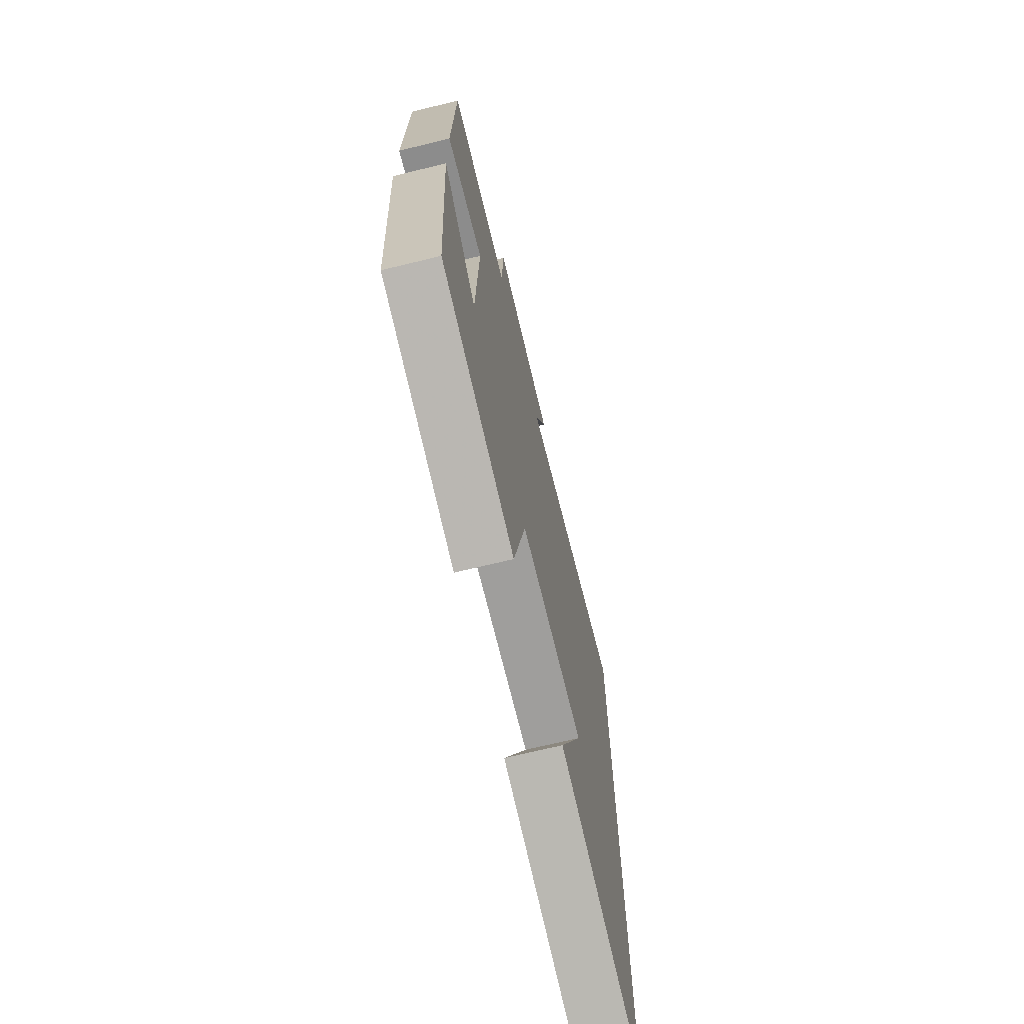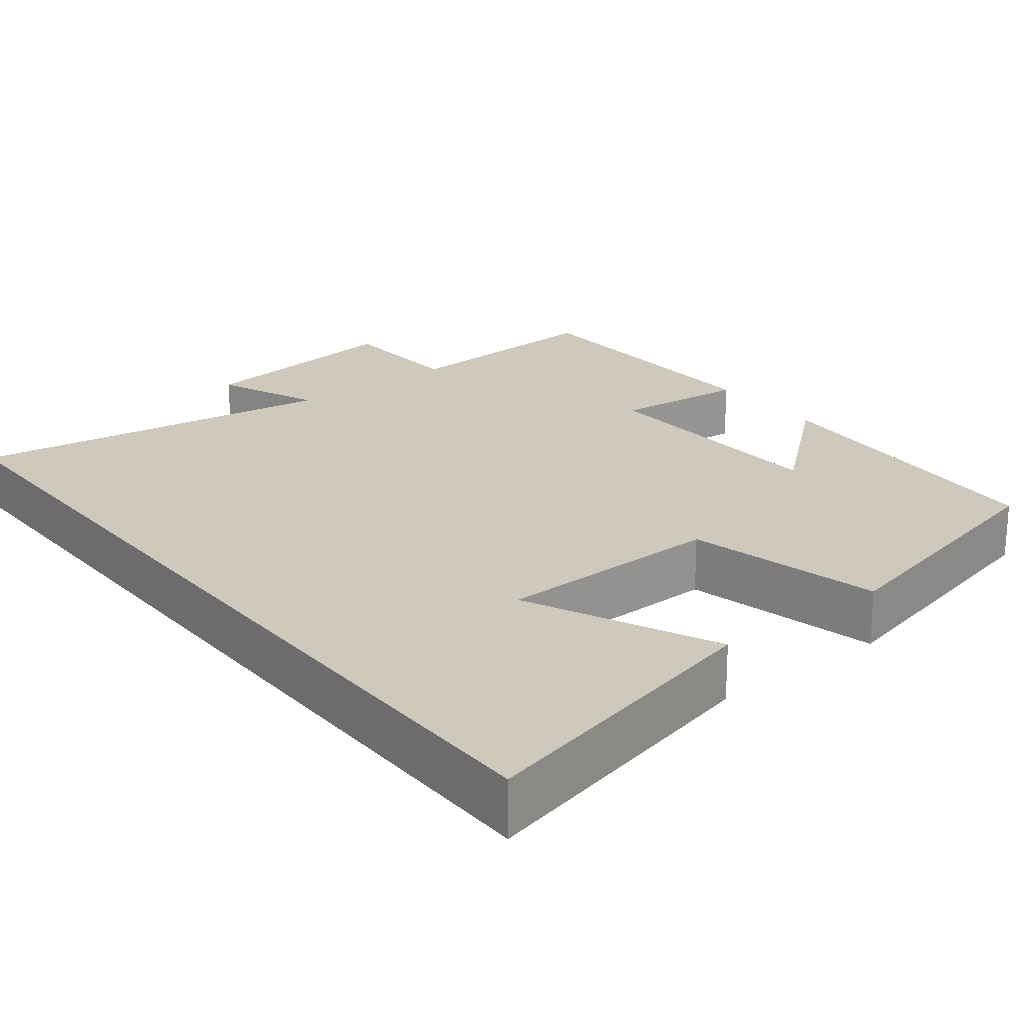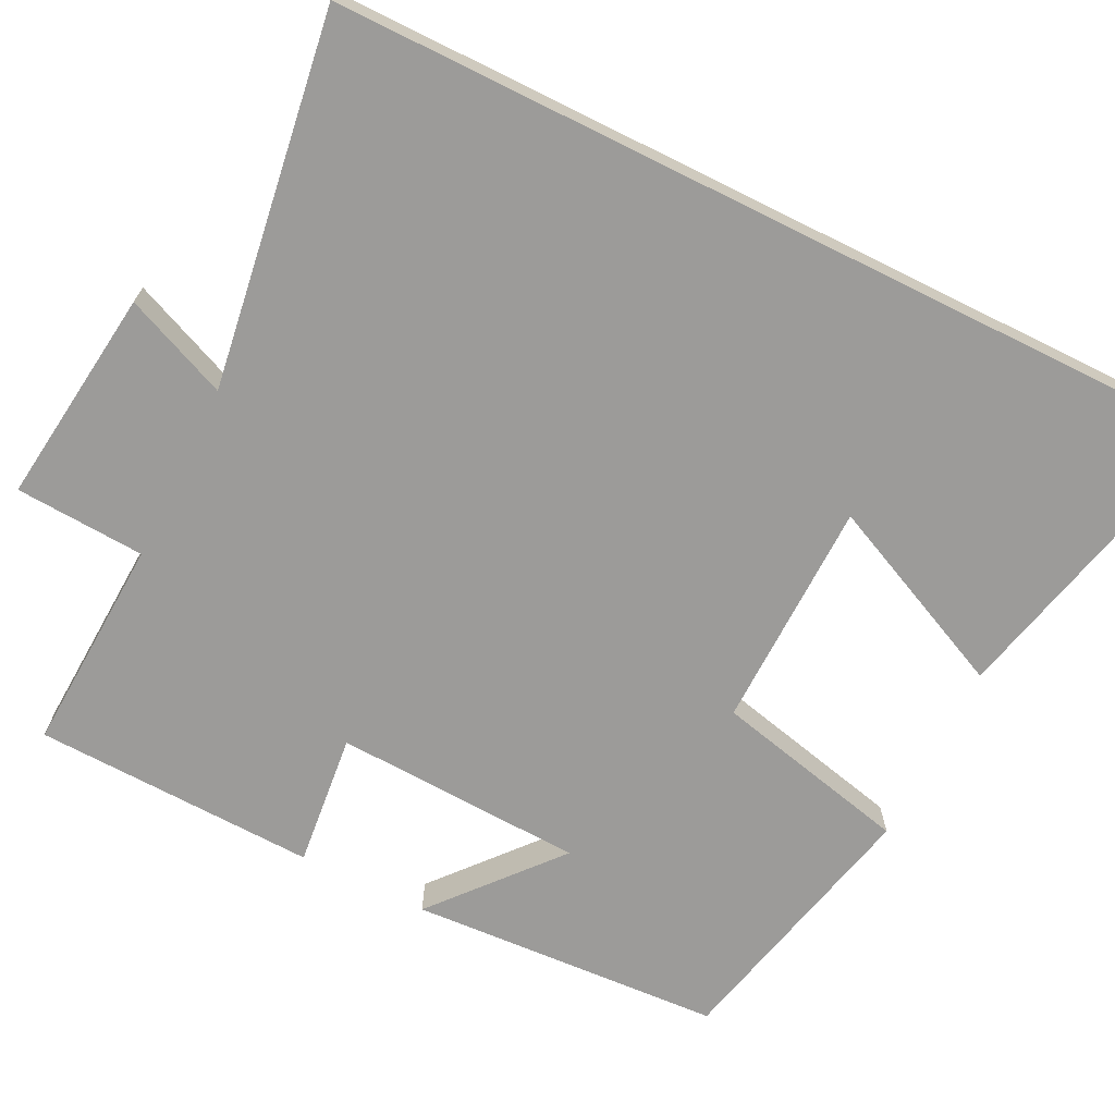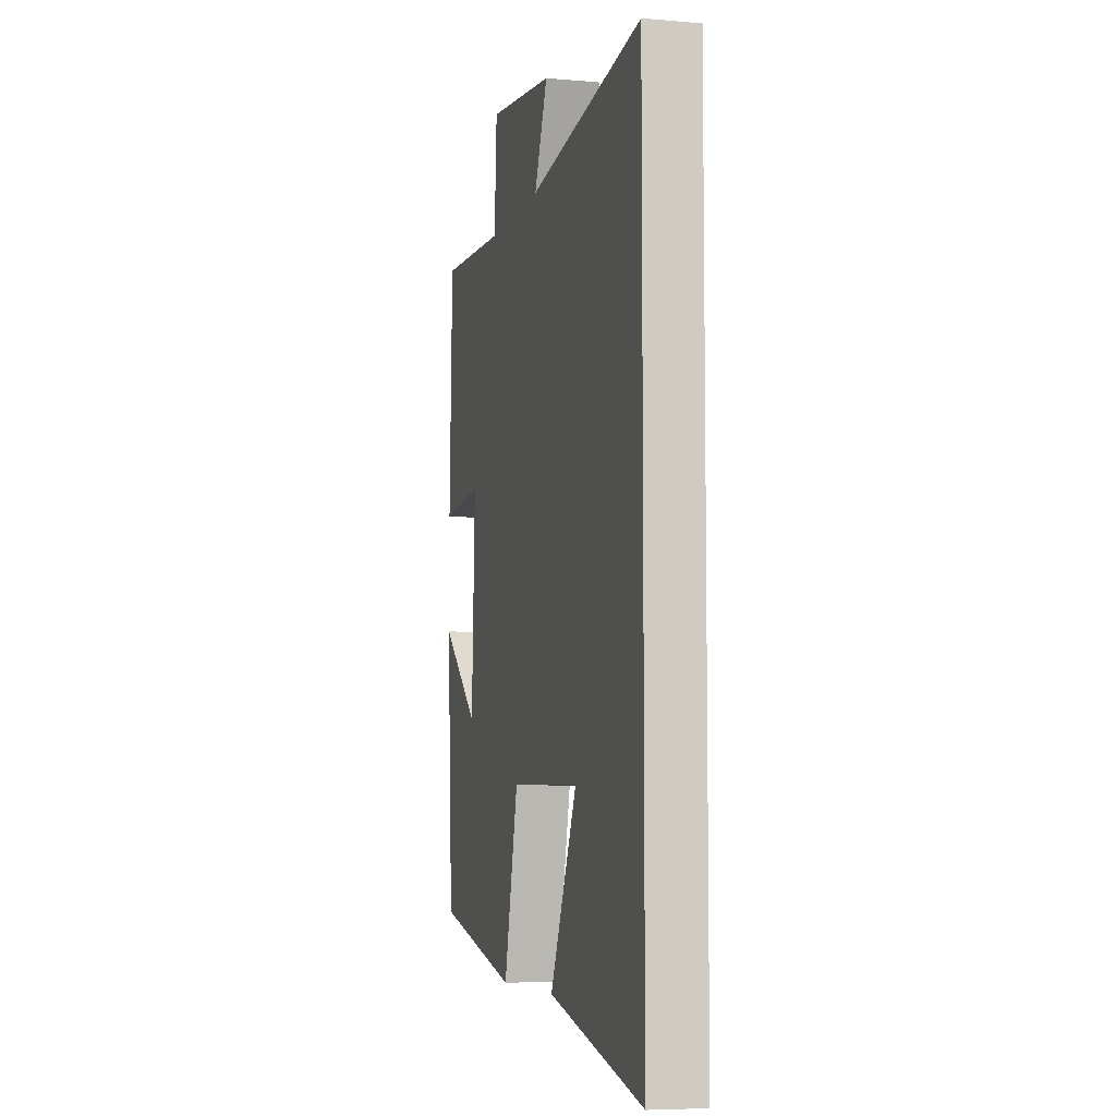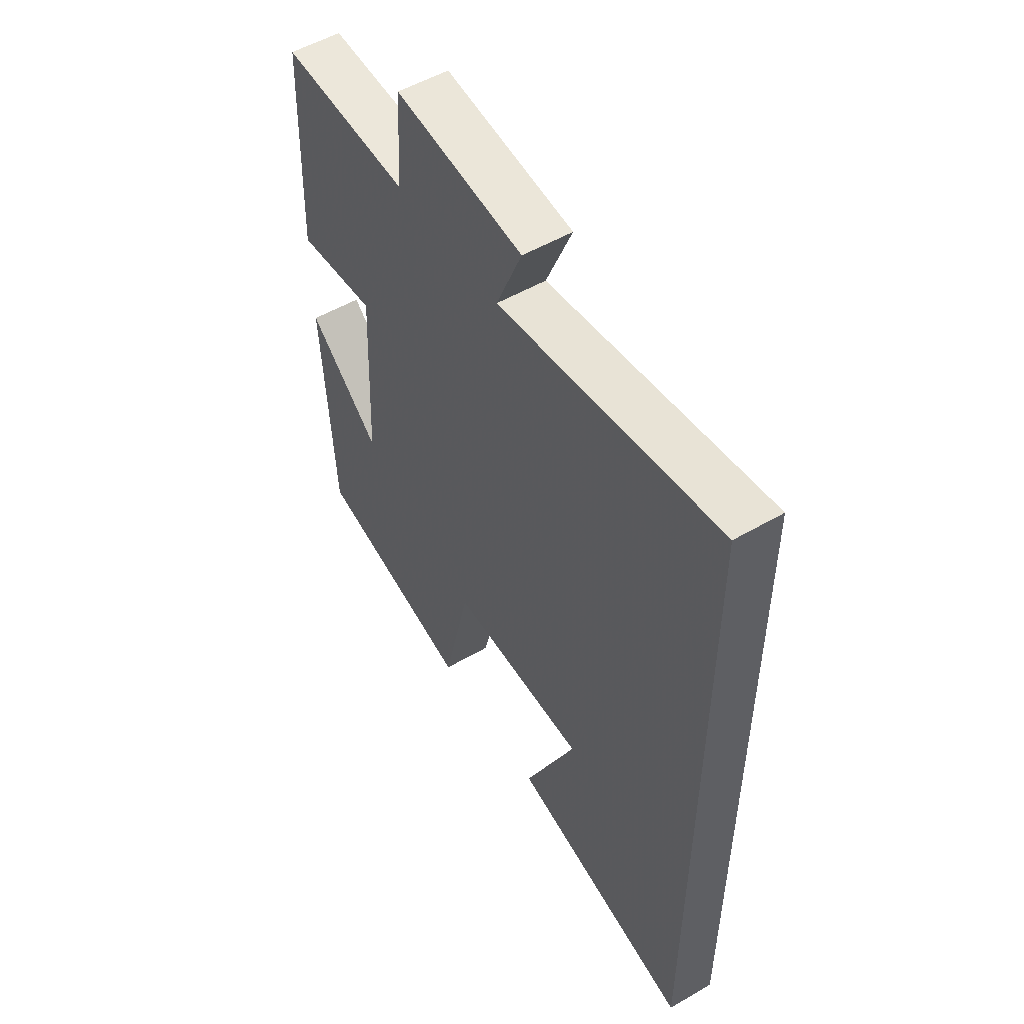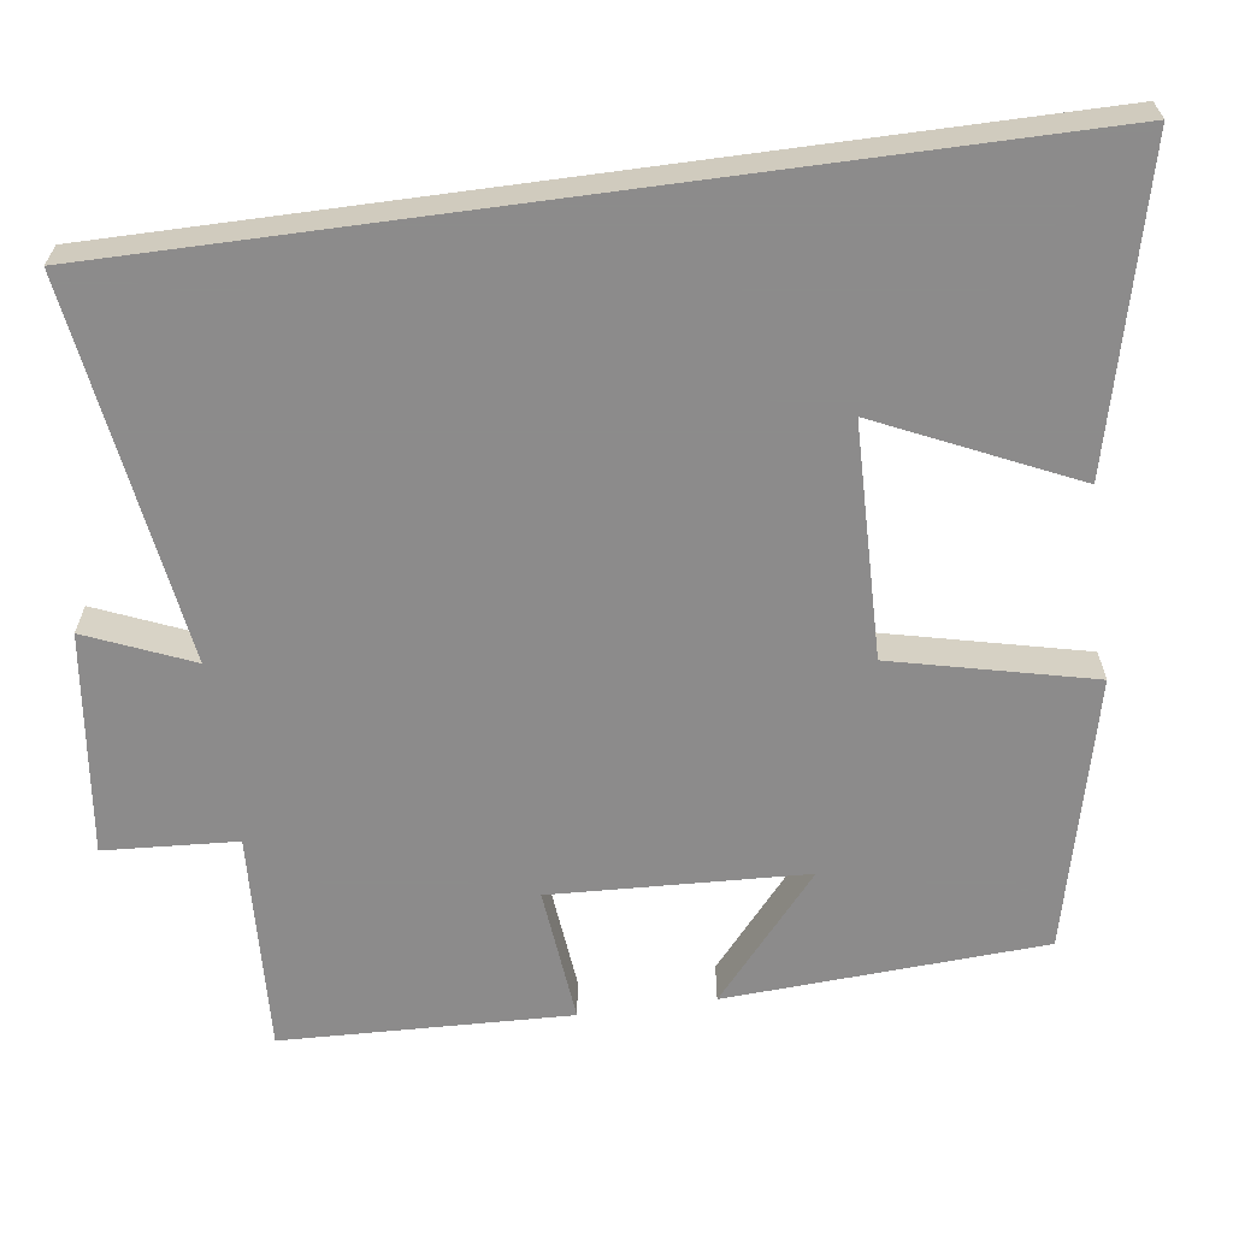
<metadata>
{"format":"obj","ext":"obj","renderer":"f3d","projection":"perspective","resolution":1024,"background":"white","views":[{"elev":-69.9,"azim":-76.3,"up":"+Z"},{"elev":22.3,"azim":141.9,"up":"+Y"},{"elev":-69.8,"azim":63.6,"up":"+Y"},{"elev":-6.5,"azim":75.6,"up":"+Z"},{"elev":52.9,"azim":58.0,"up":"+Z"},{"elev":-64.0,"azim":97.7,"up":"+Y"}]}
</metadata>
<code>
v -0.476 0.07 -0.419
v -0.5 0.07 -0.017
v -0.343 0.07 -0.151
v -0.329 0.07 0.169
v -0.5 0.07 0.151
v -0.488 0.07 0.514
v -0.211 0.07 0.5
v -0.201 0.07 0.667
v 0.077 0.07 0.633
v 0.021 0.07 0.5
v 0.5 0.07 0.571
v 0.5 0.07 -0.595
v 0.105 0.07 -0.5
v 0.218 0.07 -0.254
v -0.076 0.07 -0.248
v -0.135 0.07 -0.5
v -0.476 0 -0.419
v -0.5 0 -0.017
v -0.343 0 -0.151
v -0.329 0 0.169
v -0.5 0 0.151
v -0.488 0 0.514
v -0.211 0 0.5
v -0.201 0 0.667
v 0.077 0 0.633
v 0.021 0 0.5
v 0.5 0 0.571
v 0.5 0 -0.595
v 0.105 0 -0.5
v 0.218 0 -0.254
v -0.076 0 -0.248
v -0.135 0 -0.5
f 15 16 1
f 12 13 14
f 10 11 12 14
f 10 14 15
f 7 8 9 10
f 7 10 15
f 4 5 6 7
f 3 4 7 15
f 1 2 3
f 1 3 15
f 17 32 31
f 30 29 28
f 30 28 27 26
f 31 30 26
f 26 25 24 23
f 31 26 23
f 23 22 21 20
f 31 23 20 19
f 19 18 17
f 31 19 17
f 1 17 18 2
f 2 18 19 3
f 3 19 20 4
f 4 20 21 5
f 5 21 22 6
f 6 22 23 7
f 7 23 24 8
f 8 24 25 9
f 9 25 26 10
f 10 26 27 11
f 11 27 28 12
f 12 28 29 13
f 13 29 30 14
f 14 30 31 15
f 15 31 32 16
f 16 32 17 1

</code>
